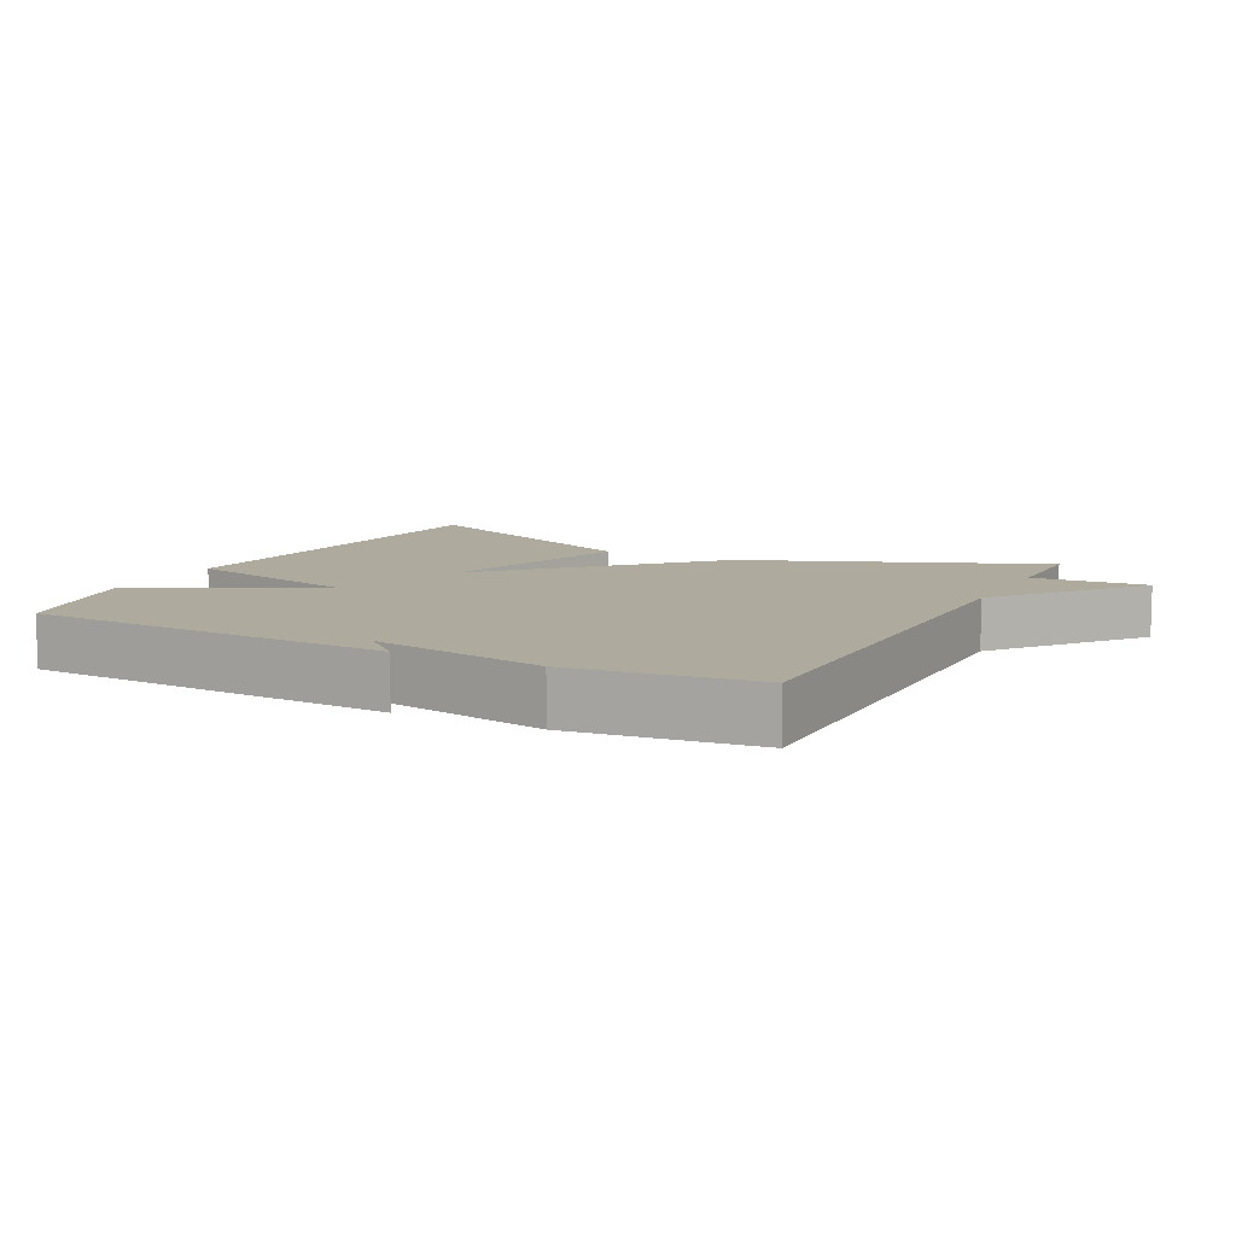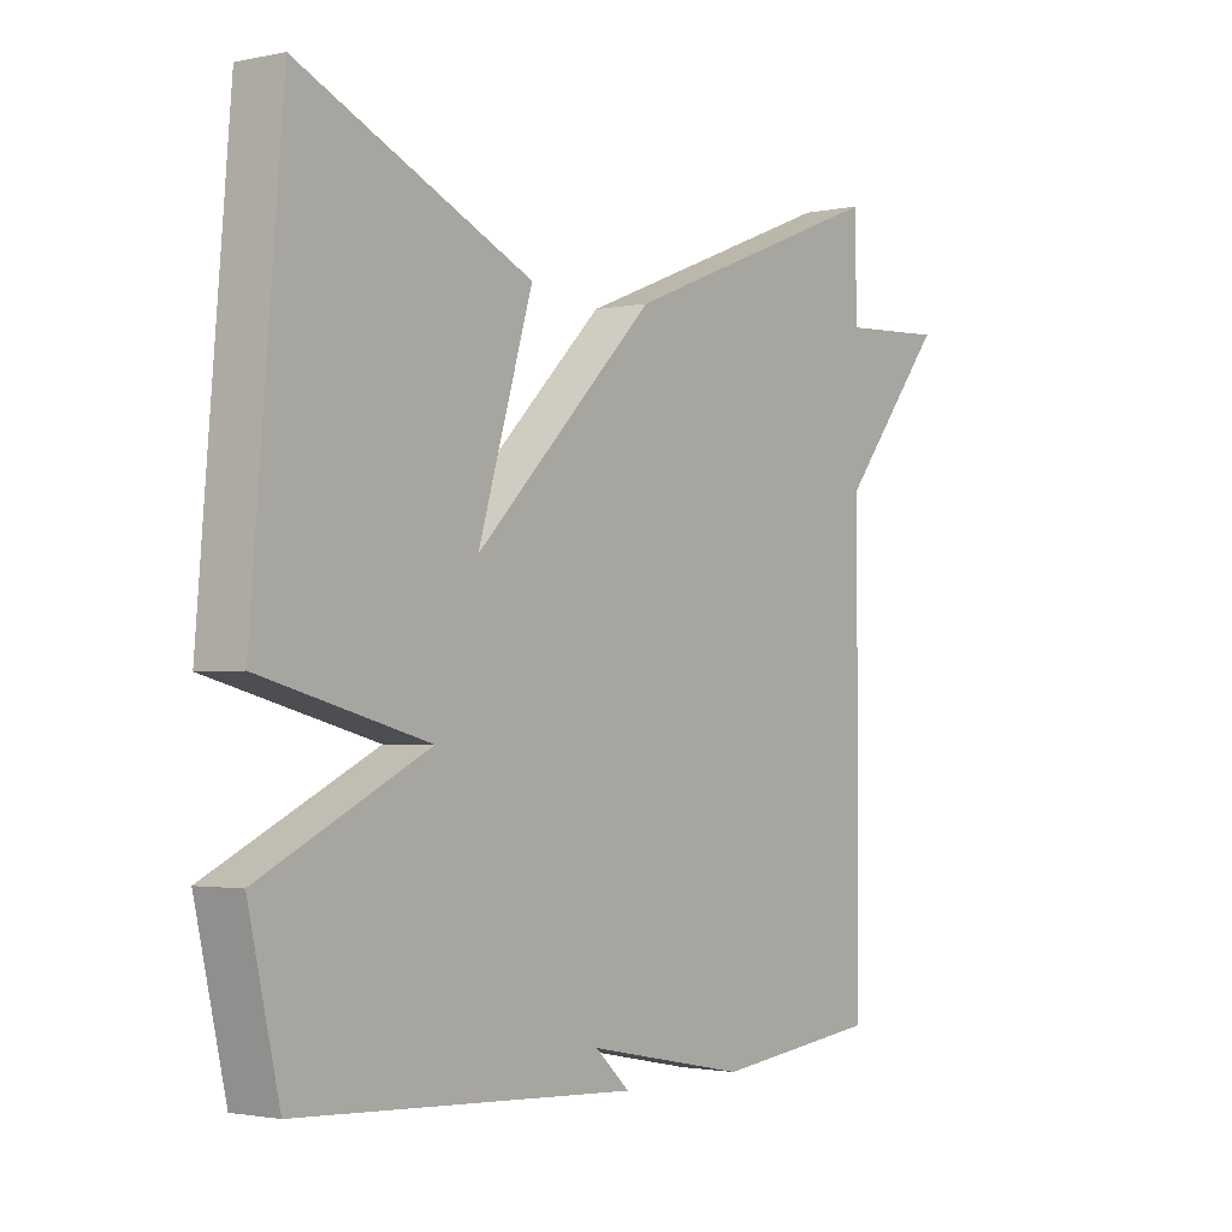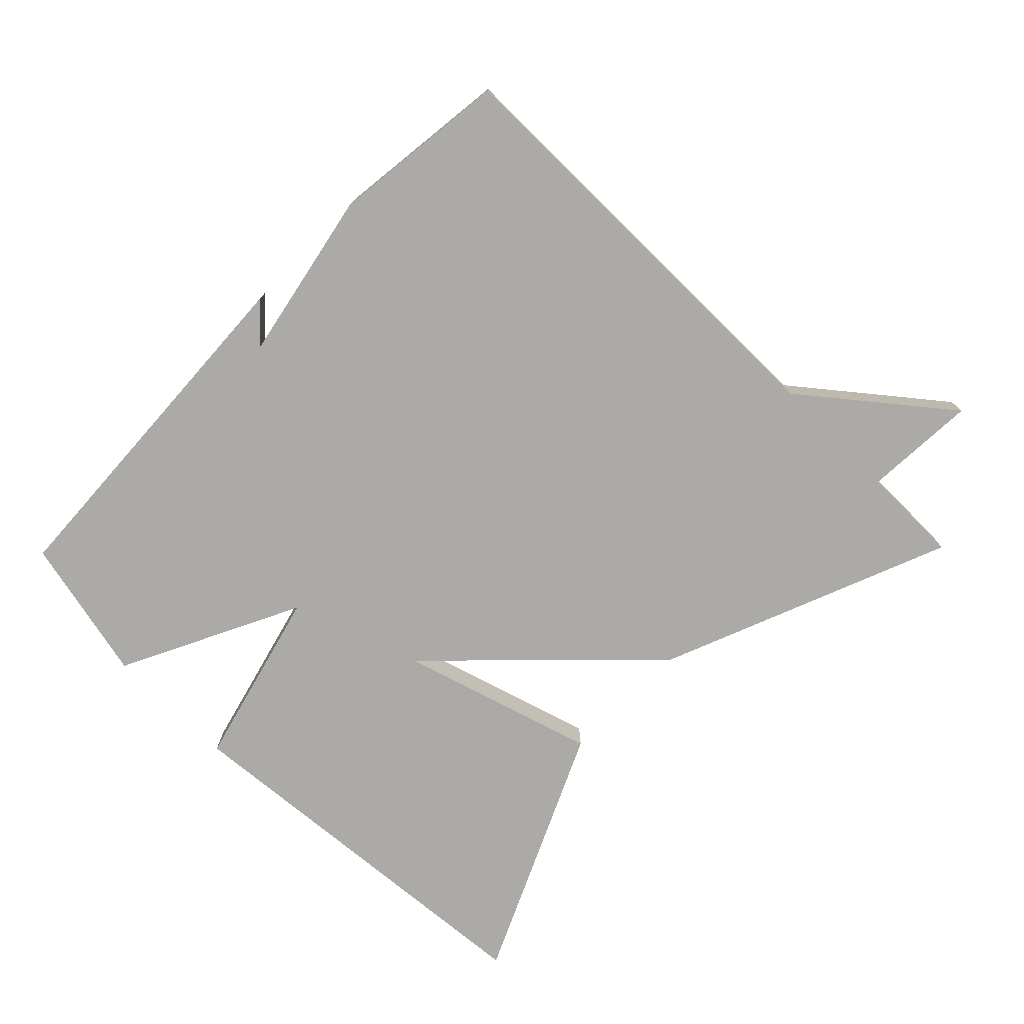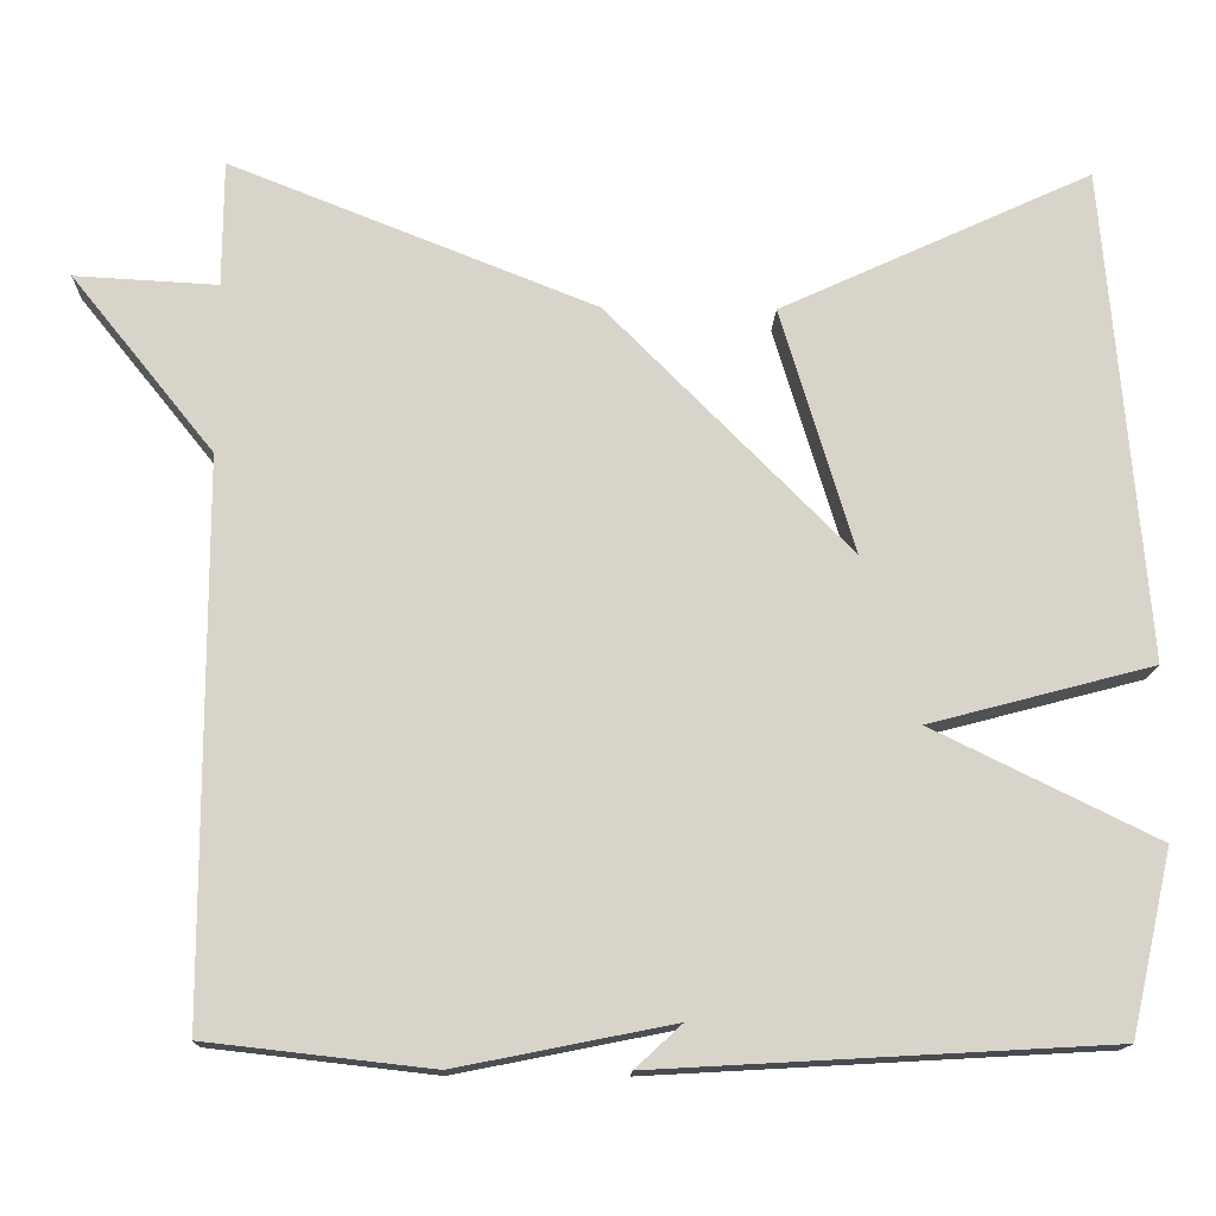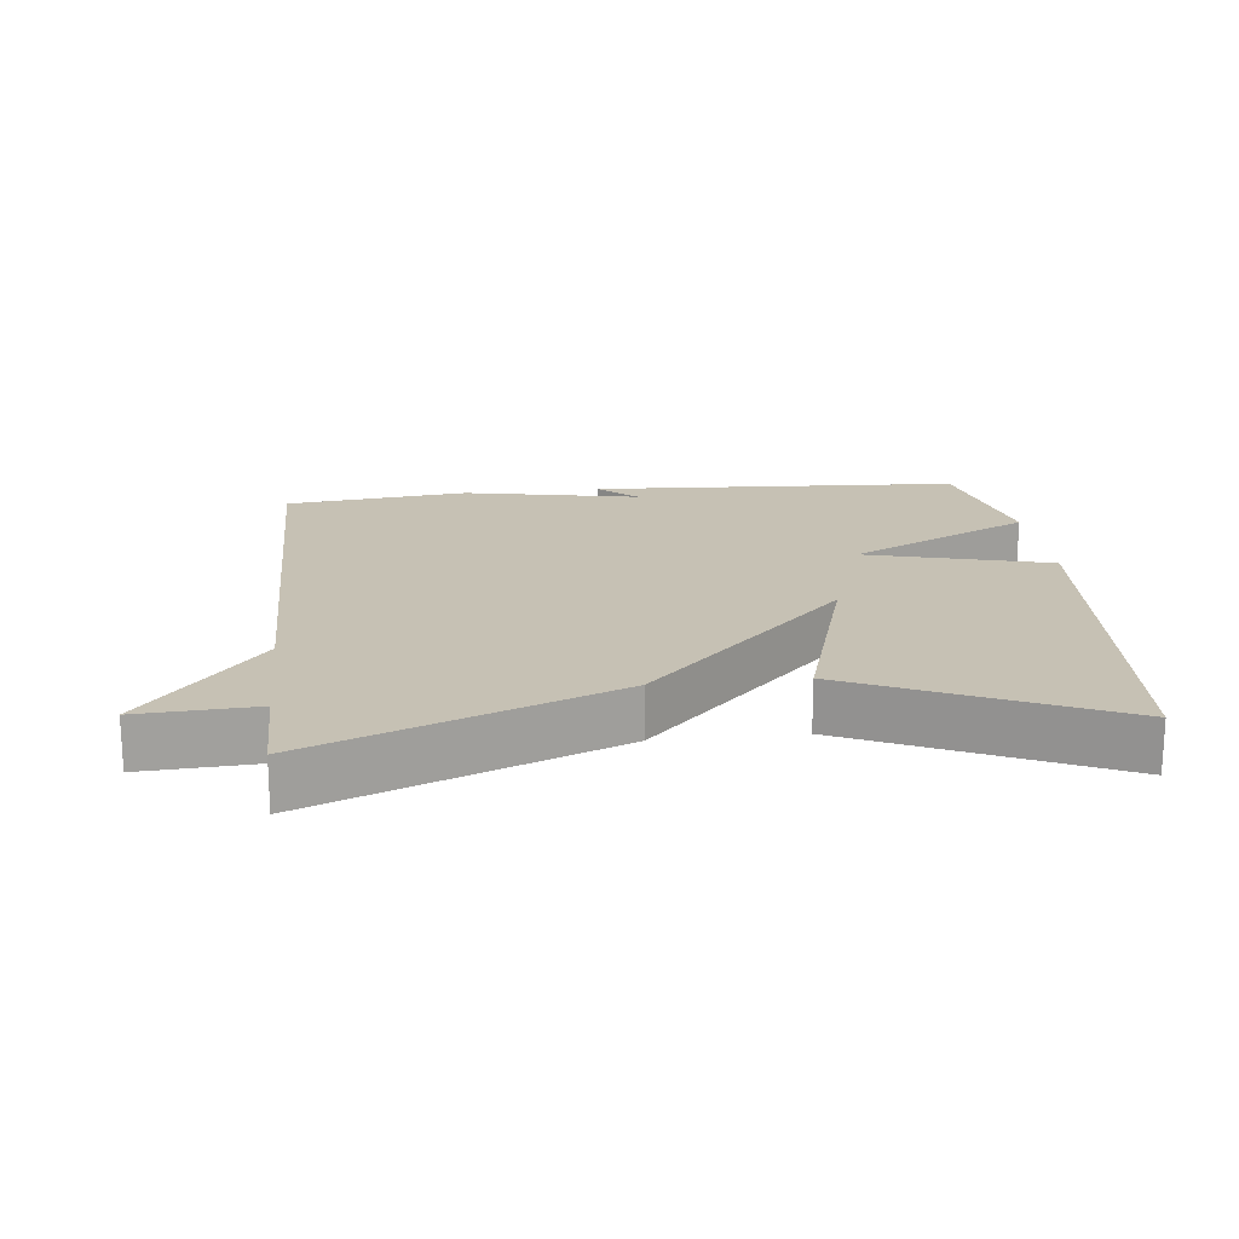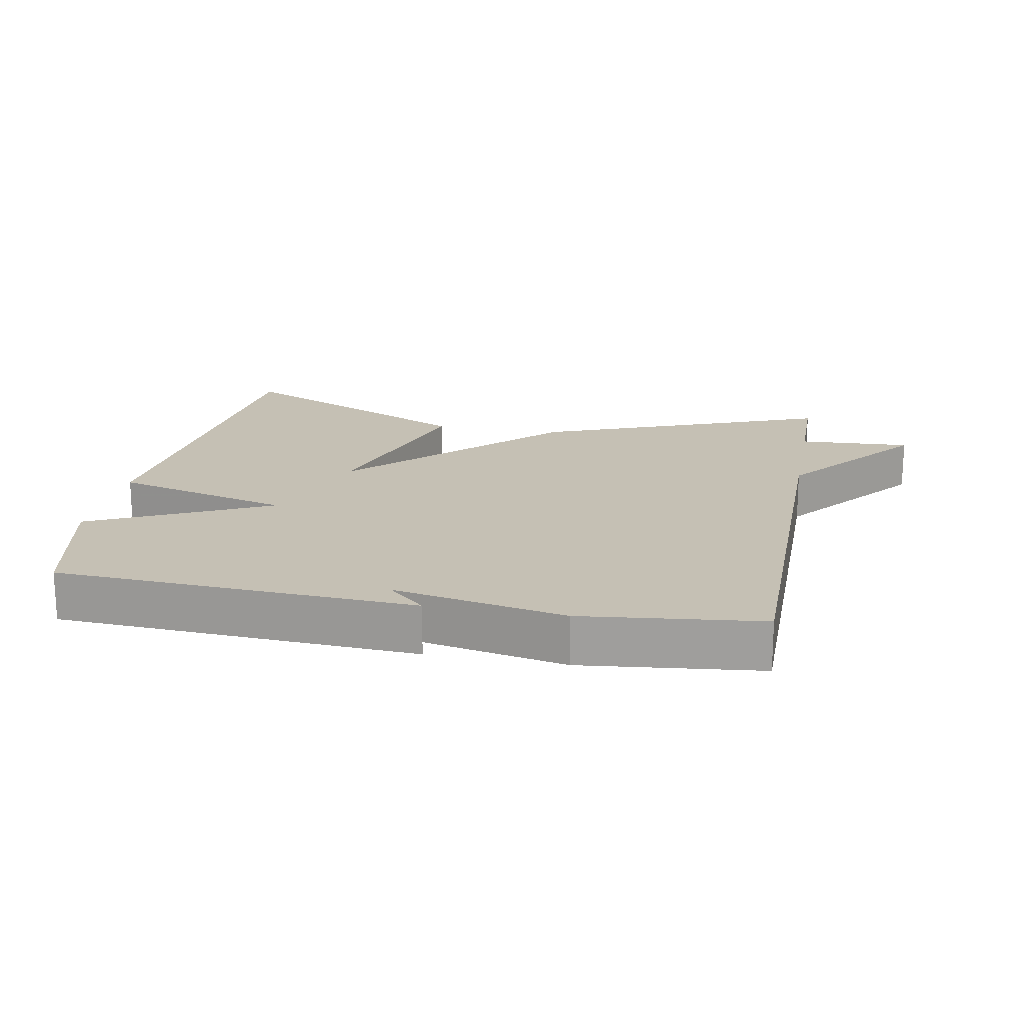
<metadata>
{"format":"obj","ext":"obj","renderer":"f3d","projection":"perspective","resolution":1024,"background":"white","views":[{"elev":9.3,"azim":-153.0,"up":"+Y"},{"elev":-2.1,"azim":127.2,"up":"+Z"},{"elev":-75.7,"azim":-134.6,"up":"+Y"},{"elev":-14.8,"azim":-1.8,"up":"+Z"},{"elev":18.6,"azim":-6.4,"up":"+Y"},{"elev":18.4,"azim":-169.3,"up":"+Y"}]}
</metadata>
<code>
v 0.5 0.07 0.5
v 0.549 0.07 -0.084
v 0.284 0.07 -0.154
v 0.549 0.07 -0.284
v 0.5 0.07 -0.5
v -0.035 0.07 -0.53
v 0.02 0.07 -0.479
v -0.235 0.07 -0.53
v -0.5 0.07 -0.5
v -0.501 0.07 0.151
v -0.669 0.07 0.36
v -0.501 0.07 0.351
v -0.5 0.07 0.5
v -0.069 0.07 0.329
v 0.218 0.07 0.039
v 0.131 0.07 0.329
v 0.5 0 0.5
v 0.549 0 -0.084
v 0.284 0 -0.154
v 0.549 0 -0.284
v 0.5 0 -0.5
v -0.035 0 -0.53
v 0.02 0 -0.479
v -0.235 0 -0.53
v -0.5 0 -0.5
v -0.501 0 0.151
v -0.669 0 0.36
v -0.501 0 0.351
v -0.5 0 0.5
v -0.069 0 0.329
v 0.218 0 0.039
v 0.131 0 0.329
f 1 2 3
f 16 1 3
f 15 16 3
f 14 15 3
f 13 14 3
f 12 13 3
f 10 11 12 3
f 10 3 4
f 9 10 4
f 8 9 4
f 7 8 4
f 4 5 6 7
f 19 18 17
f 19 17 32
f 19 32 31
f 19 31 30
f 19 30 29
f 19 29 28
f 19 28 27 26
f 20 19 26
f 20 26 25
f 20 25 24
f 20 24 23
f 23 22 21 20
f 1 17 18 2
f 2 18 19 3
f 3 19 20 4
f 4 20 21 5
f 5 21 22 6
f 6 22 23 7
f 7 23 24 8
f 8 24 25 9
f 9 25 26 10
f 10 26 27 11
f 11 27 28 12
f 12 28 29 13
f 13 29 30 14
f 14 30 31 15
f 15 31 32 16
f 16 32 17 1

</code>
